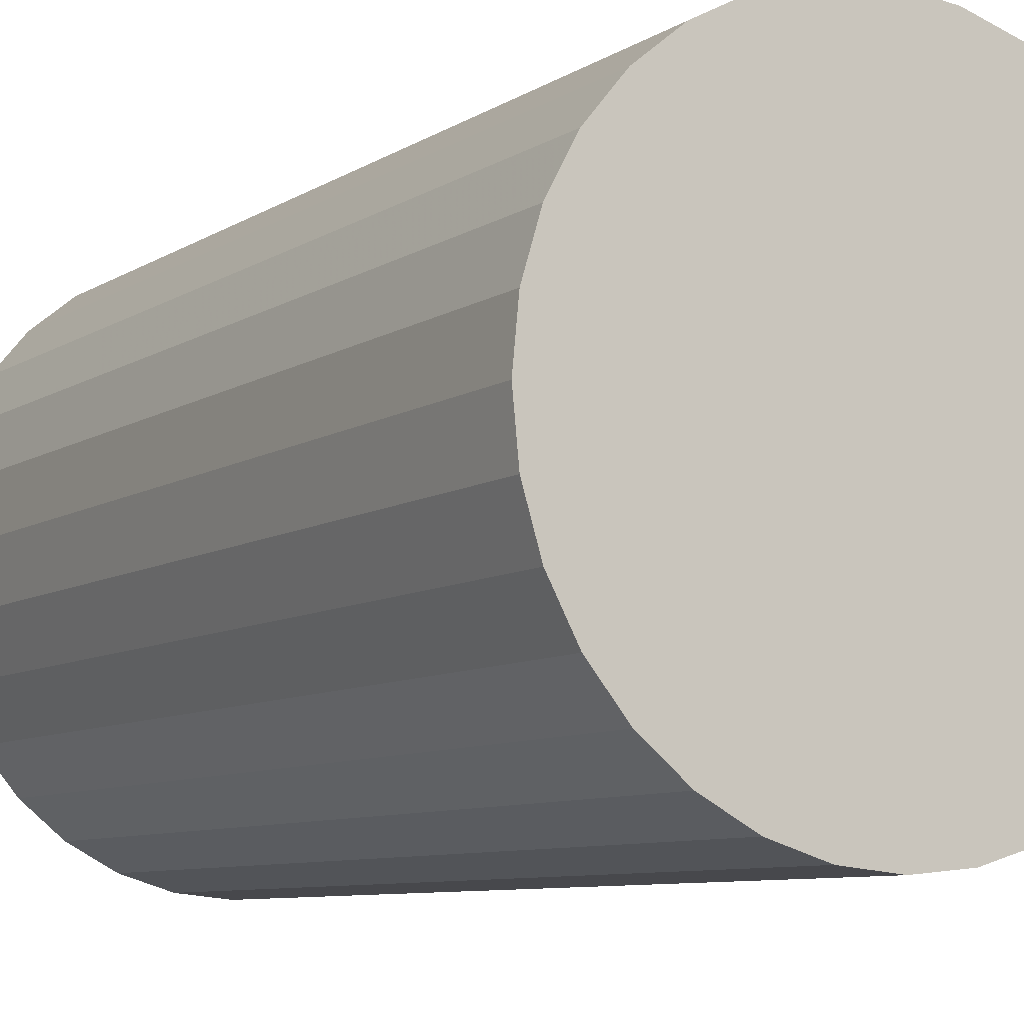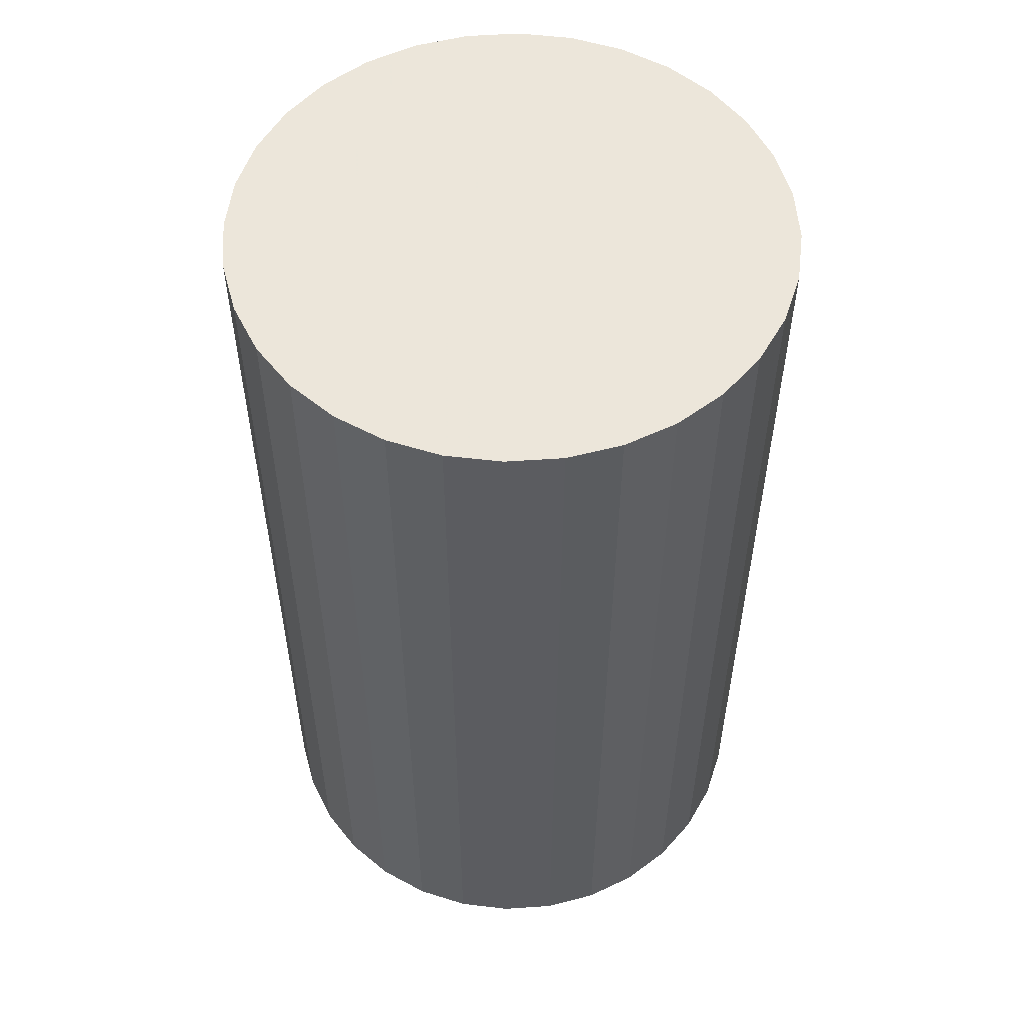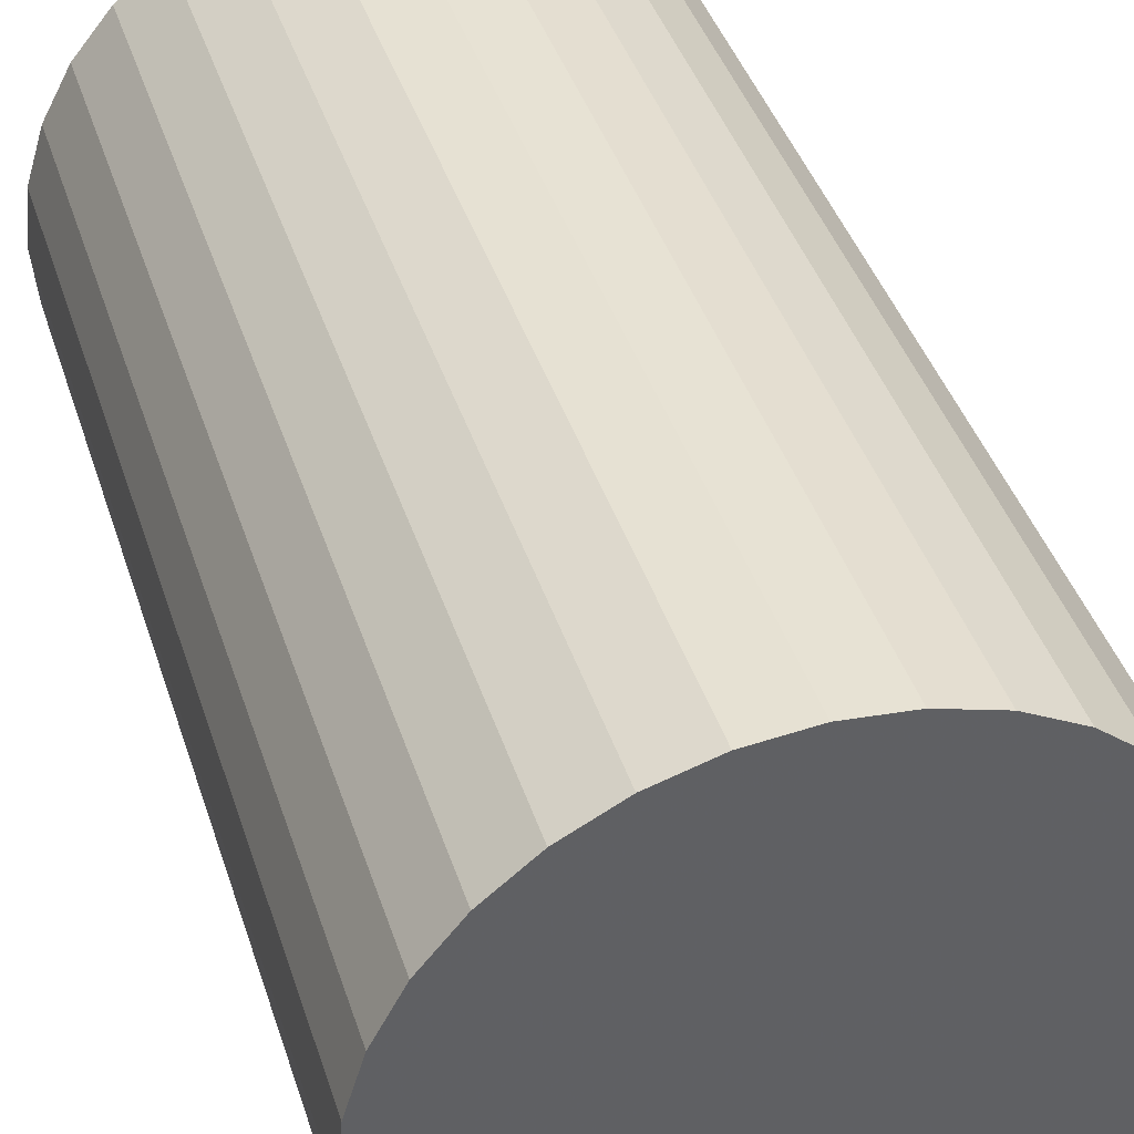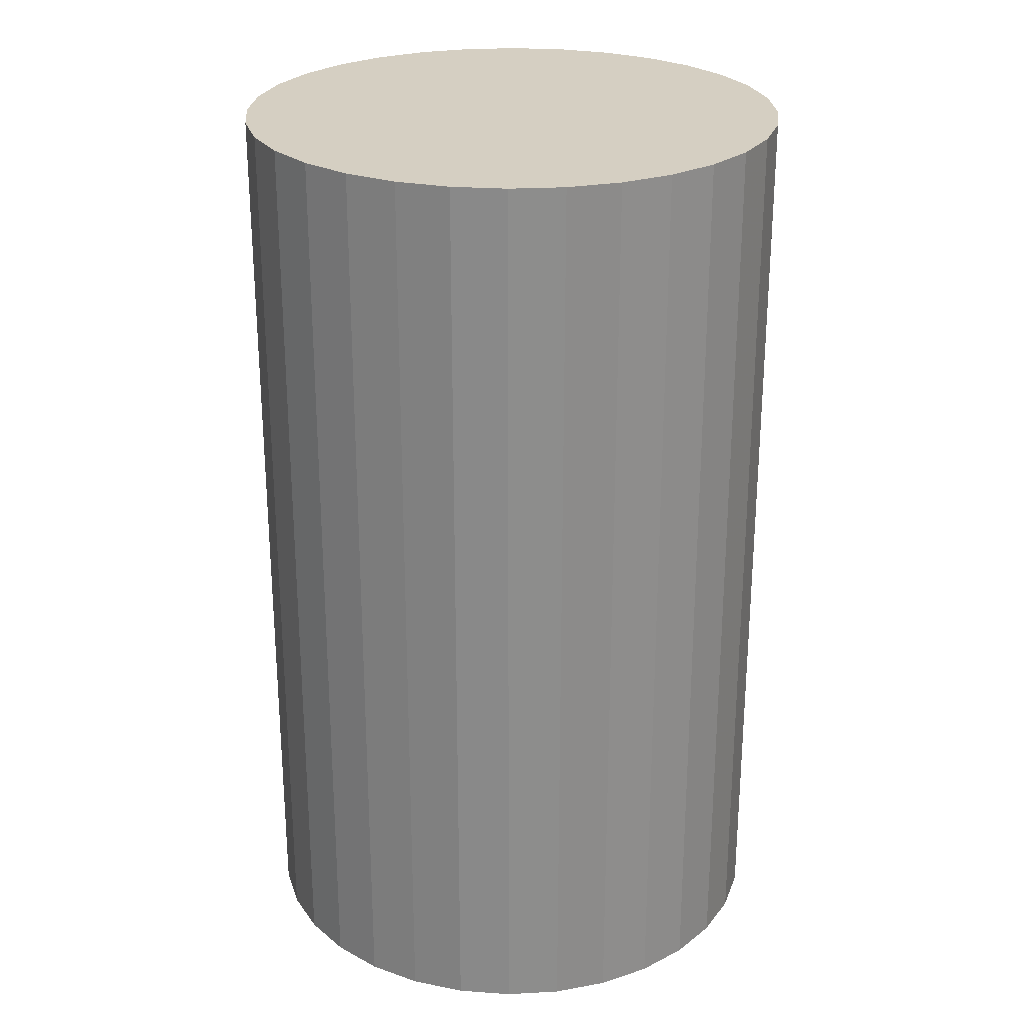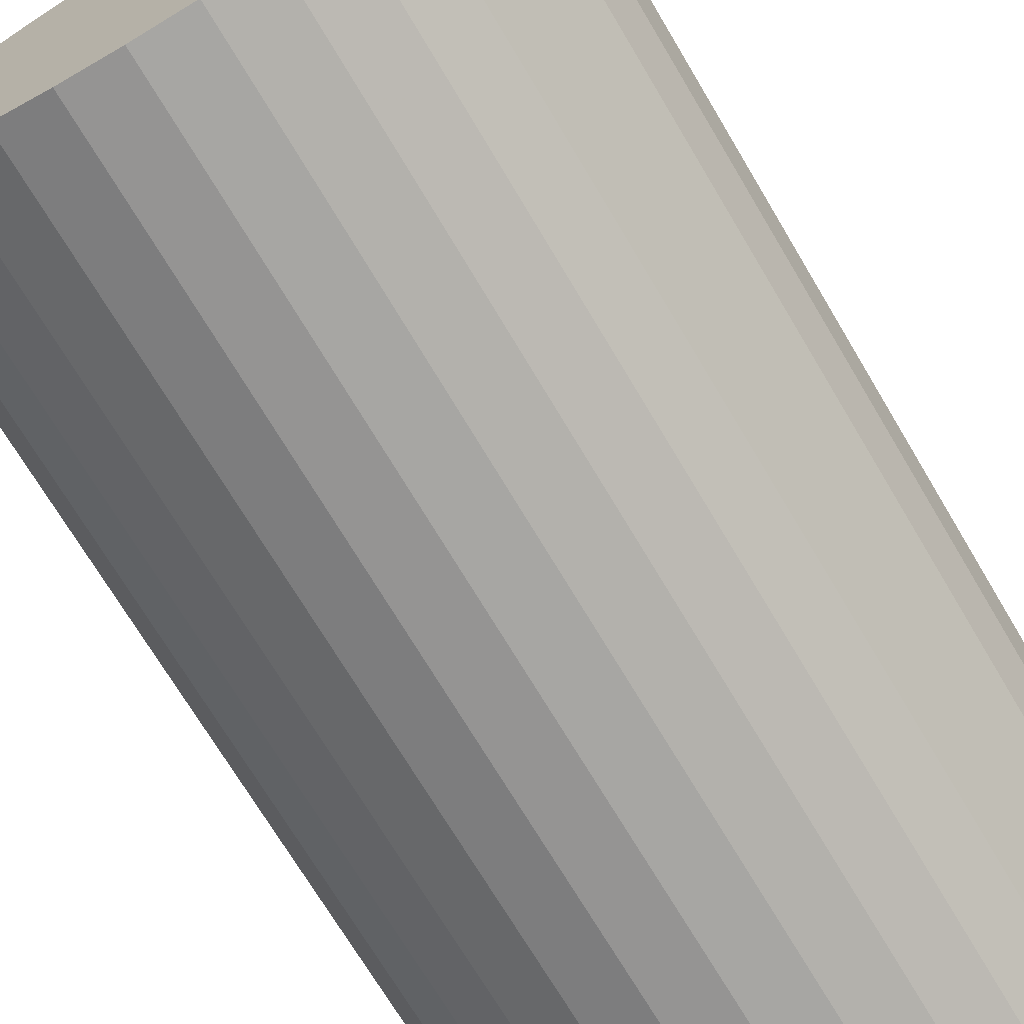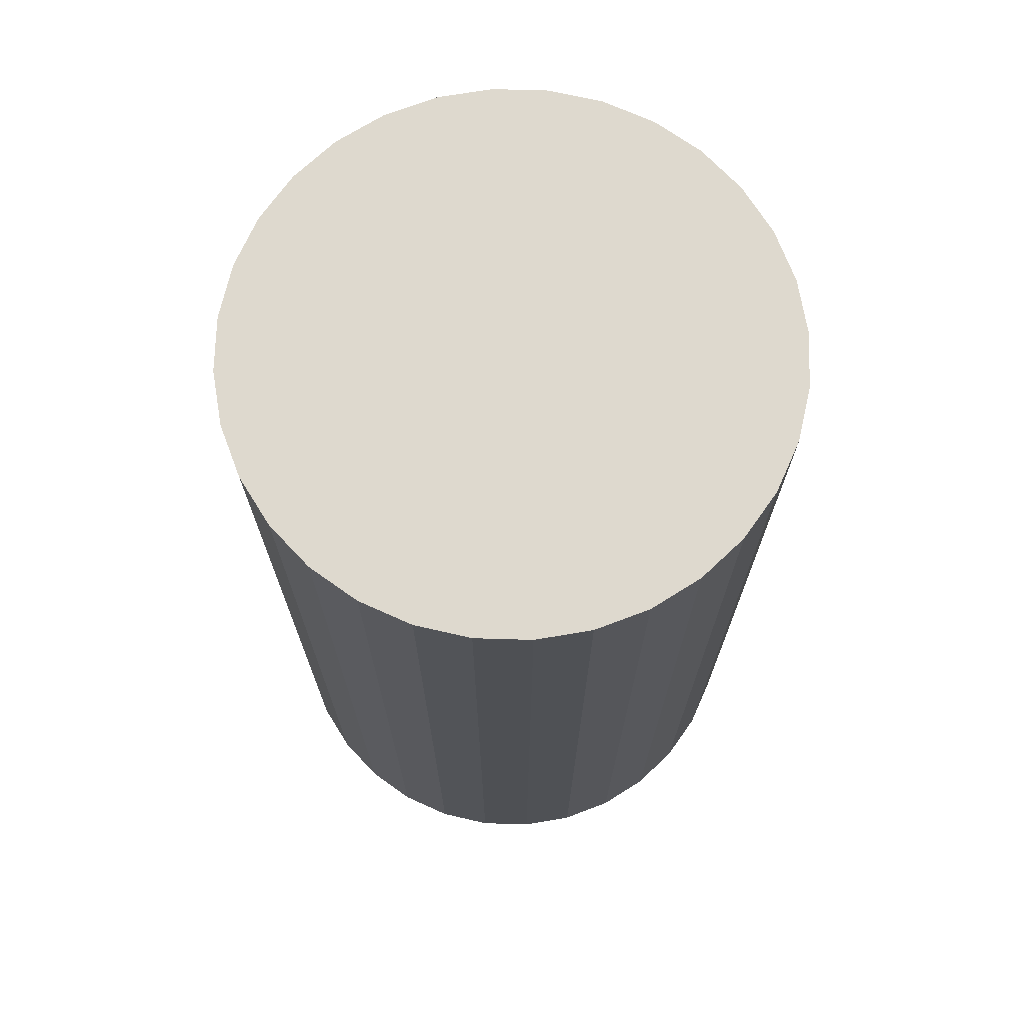
<metadata>
{"format":"obj","ext":"obj","renderer":"f3d","projection":"perspective","resolution":1024,"background":"white","views":[{"elev":-8.0,"azim":-30.7,"up":"+Y"},{"elev":54.6,"azim":24.0,"up":"+Z"},{"elev":40.7,"azim":-17.1,"up":"+Y"},{"elev":25.9,"azim":169.5,"up":"+Z"},{"elev":-70.8,"azim":30.7,"up":"+Y"},{"elev":71.4,"azim":-15.2,"up":"+Z"}]}
</metadata>
<code>
v 0 0 -0.03454
v 0.02052 0 -0.03454
v 0.02052 0 0.03454
v 0 0 0.03454
v 0.02013 0.004004 -0.03454
v 0.02013 0.004004 0.03454
v 0.01896 0.007854 -0.03454
v 0.01896 0.007854 0.03454
v 0.01707 0.0114 -0.03454
v 0.01707 0.0114 0.03454
v 0.01451 0.01451 -0.03454
v 0.01451 0.01451 0.03454
v 0.0114 0.01707 -0.03454
v 0.0114 0.01707 0.03454
v 0.007854 0.01896 -0.03454
v 0.007854 0.01896 0.03454
v 0.004004 0.02013 -0.03454
v 0.004004 0.02013 0.03454
v 0 0.02052 -0.03454
v 0 0.02052 0.03454
v -0.004004 0.02013 -0.03454
v -0.004004 0.02013 0.03454
v -0.007854 0.01896 -0.03454
v -0.007854 0.01896 0.03454
v -0.0114 0.01707 -0.03454
v -0.0114 0.01707 0.03454
v -0.01451 0.01451 -0.03454
v -0.01451 0.01451 0.03454
v -0.01707 0.0114 -0.03454
v -0.01707 0.0114 0.03454
v -0.01896 0.007854 -0.03454
v -0.01896 0.007854 0.03454
v -0.02013 0.004004 -0.03454
v -0.02013 0.004004 0.03454
v -0.02052 0 -0.03454
v -0.02052 0 0.03454
v -0.02013 -0.004004 -0.03454
v -0.02013 -0.004004 0.03454
v -0.01896 -0.007854 -0.03454
v -0.01896 -0.007854 0.03454
v -0.01707 -0.0114 -0.03454
v -0.01707 -0.0114 0.03454
v -0.01451 -0.01451 -0.03454
v -0.01451 -0.01451 0.03454
v -0.0114 -0.01707 -0.03454
v -0.0114 -0.01707 0.03454
v -0.007854 -0.01896 -0.03454
v -0.007854 -0.01896 0.03454
v -0.004004 -0.02013 -0.03454
v -0.004004 -0.02013 0.03454
v -0 -0.02052 -0.03454
v -0 -0.02052 0.03454
v 0.004004 -0.02013 -0.03454
v 0.004004 -0.02013 0.03454
v 0.007854 -0.01896 -0.03454
v 0.007854 -0.01896 0.03454
v 0.0114 -0.01707 -0.03454
v 0.0114 -0.01707 0.03454
v 0.01451 -0.01451 -0.03454
v 0.01451 -0.01451 0.03454
v 0.01707 -0.0114 -0.03454
v 0.01707 -0.0114 0.03454
v 0.01896 -0.007854 -0.03454
v 0.01896 -0.007854 0.03454
v 0.02013 -0.004004 -0.03454
v 0.02013 -0.004004 0.03454
f 2 1 5
f 2 5 3
f 3 5 6
f 3 6 4
f 5 1 7
f 5 7 6
f 6 7 8
f 6 8 4
f 7 1 9
f 7 9 8
f 8 9 10
f 8 10 4
f 9 1 11
f 9 11 10
f 10 11 12
f 10 12 4
f 11 1 13
f 11 13 12
f 12 13 14
f 12 14 4
f 13 1 15
f 13 15 14
f 14 15 16
f 14 16 4
f 15 1 17
f 15 17 16
f 16 17 18
f 16 18 4
f 17 1 19
f 17 19 18
f 18 19 20
f 18 20 4
f 19 1 21
f 19 21 20
f 20 21 22
f 20 22 4
f 21 1 23
f 21 23 22
f 22 23 24
f 22 24 4
f 23 1 25
f 23 25 24
f 24 25 26
f 24 26 4
f 25 1 27
f 25 27 26
f 26 27 28
f 26 28 4
f 27 1 29
f 27 29 28
f 28 29 30
f 28 30 4
f 29 1 31
f 29 31 30
f 30 31 32
f 30 32 4
f 31 1 33
f 31 33 32
f 32 33 34
f 32 34 4
f 33 1 35
f 33 35 34
f 34 35 36
f 34 36 4
f 35 1 37
f 35 37 36
f 36 37 38
f 36 38 4
f 37 1 39
f 37 39 38
f 38 39 40
f 38 40 4
f 39 1 41
f 39 41 40
f 40 41 42
f 40 42 4
f 41 1 43
f 41 43 42
f 42 43 44
f 42 44 4
f 43 1 45
f 43 45 44
f 44 45 46
f 44 46 4
f 45 1 47
f 45 47 46
f 46 47 48
f 46 48 4
f 47 1 49
f 47 49 48
f 48 49 50
f 48 50 4
f 49 1 51
f 49 51 50
f 50 51 52
f 50 52 4
f 51 1 53
f 51 53 52
f 52 53 54
f 52 54 4
f 53 1 55
f 53 55 54
f 54 55 56
f 54 56 4
f 55 1 57
f 55 57 56
f 56 57 58
f 56 58 4
f 57 1 59
f 57 59 58
f 58 59 60
f 58 60 4
f 59 1 61
f 59 61 60
f 60 61 62
f 60 62 4
f 61 1 63
f 61 63 62
f 62 63 64
f 62 64 4
f 63 1 65
f 63 65 64
f 64 65 66
f 64 66 4
f 65 1 2
f 65 2 66
f 66 2 3
f 66 3 4

</code>
